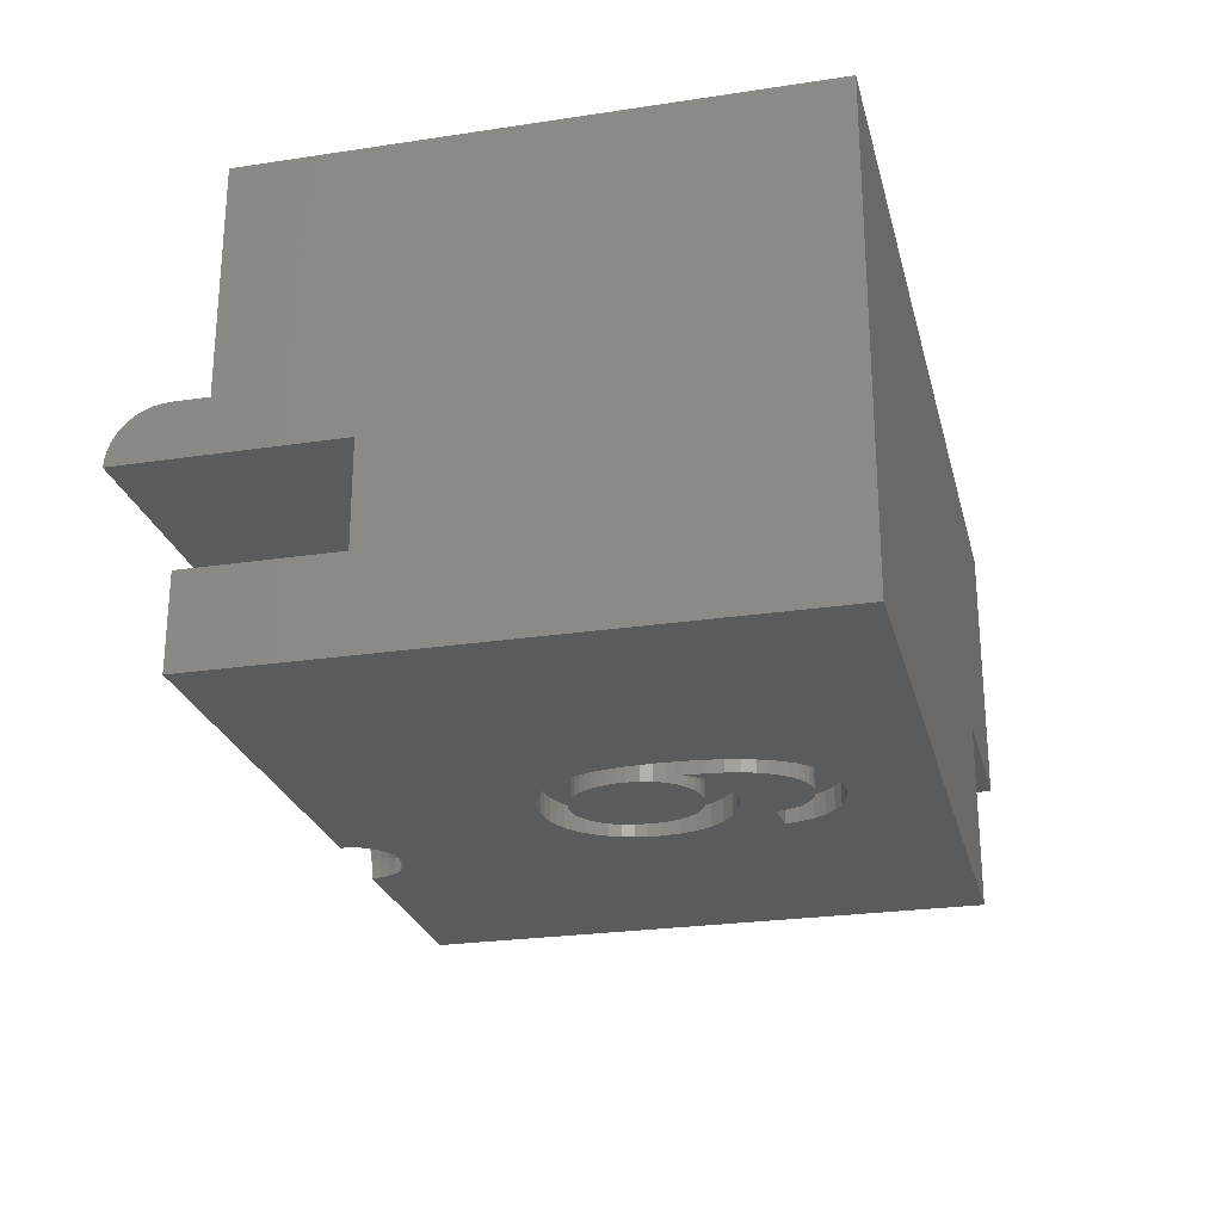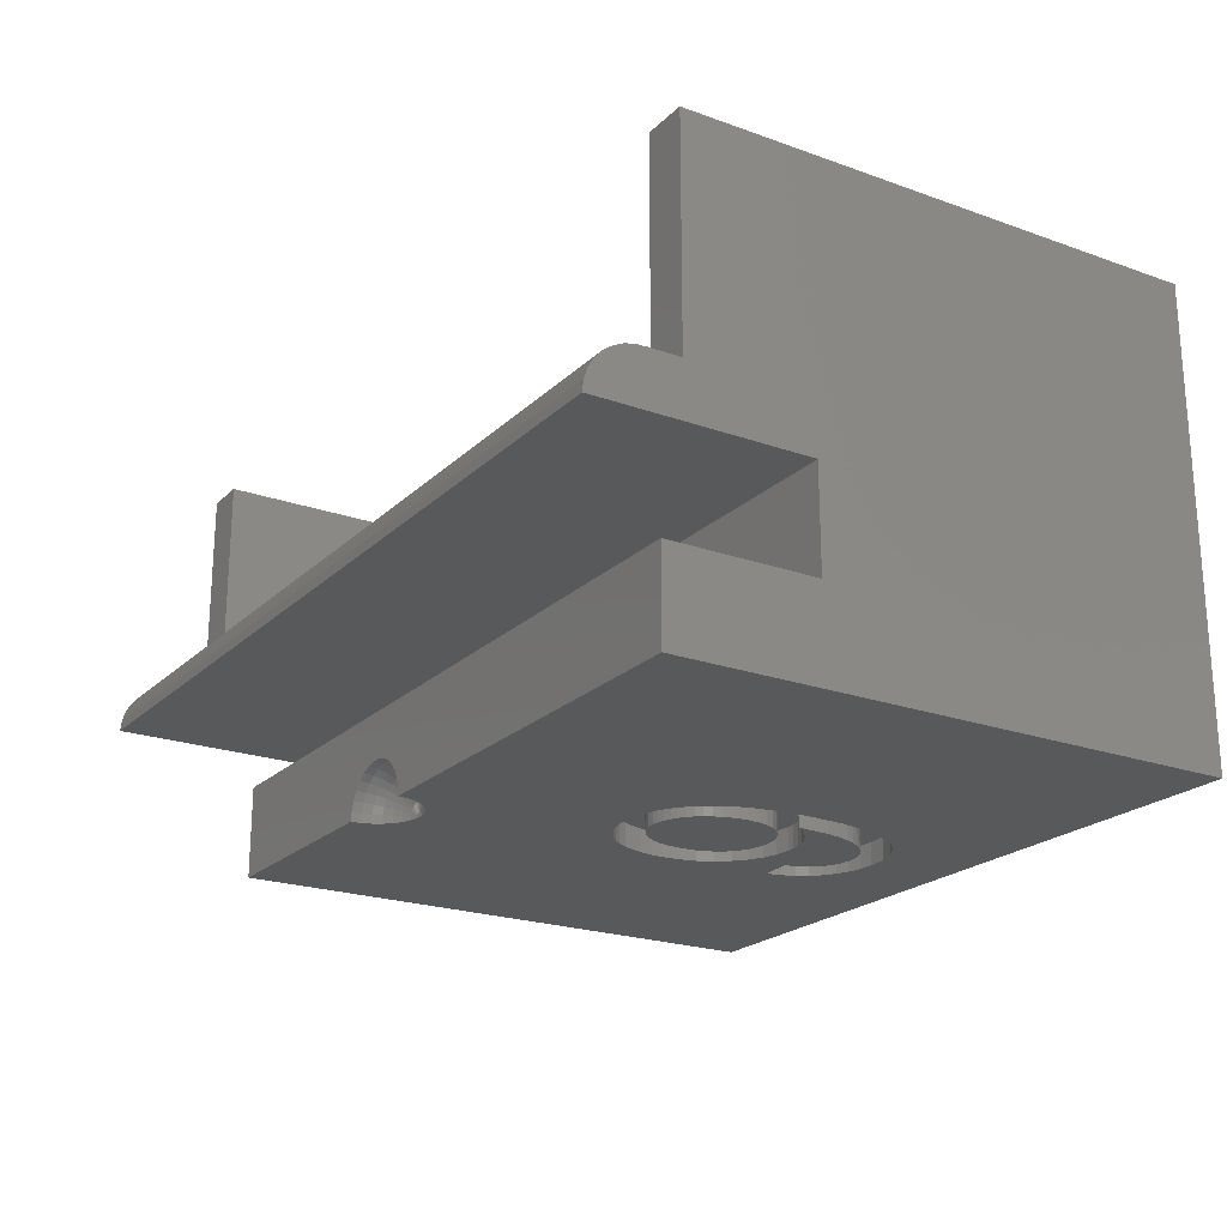
<metadata>
{"format":"stl","ext":"stl","renderer":"f3d","projection":"perspective","resolution":1024,"background":"white","views":[{"elev":-25.1,"azim":103.7,"up":"+Y"},{"elev":-21.6,"azim":57.8,"up":"+Y"}]}
</metadata>
<code>
# stl→obj: 394 verts, 784 faces
v 1 -2.25 10.47
v 1 -4.25 10.47
v 1 -2.25 7.192
v 1 0 10.8
v 1 1.193 10.93
v 1 1.141 11.17
v 1 1.2 10.8
v 1 1.193 10.8
v 1 1.2 10
v 1 0 7.192
v 1 6.2 10
v 1 1.039 11.4
v 1 0.8918 11.6
v 1 0.7053 11.77
v 1 0.4881 11.9
v 1 0.2495 11.97
v 1 0 12
v 1 6.2 -2
v 1 -4.25 -2
v -19.3 6.2 10
v -18.3 1.2 10
v -18.3 6.2 10
v -19.3 1.2 10
v 0 6.2 10
v 0 1.2 10
v -19.3 6.2 -2
v -19.3 1.193 10.8
v -19.3 1.2 10.8
v -19.3 0 10.8
v -19.3 1.193 10.93
v -19.3 1.141 11.17
v -19.3 1.039 11.4
v -19.3 0.8918 11.6
v -19.3 0.7053 11.77
v -19.3 0.4881 11.9
v -19.3 0 -2
v -19.3 0.2495 11.97
v -19.3 0 12
v -15.01 0 -2
v -15.01 -4.25 -2
v -15.01 0 7.192
v 0 6.2 0
v -18.3 6.2 0
v 0 1.2 0
v -18.3 1.2 0
v -8.172 -4.042 10.47
v -8.15 -4.25 10.47
v -8.236 -3.843 10.47
v -8.341 -3.662 10.47
v -8.481 -3.507 10.47
v -8.65 -3.384 10.47
v -8.841 -3.299 10.47
v -9.045 -3.255 10.47
v -15.01 -2.25 10.47
v -9.255 -3.255 10.47
v -9.459 -3.299 10.47
v -9.65 -3.384 10.47
v -9.819 -3.507 10.47
v -9.959 -3.662 10.47
v -10.06 -3.843 10.47
v -10.13 -4.042 10.47
v -15.01 -4.25 10.47
v -10.15 -4.25 10.47
v -15.01 -2.25 7.192
v -10.13 -4.25 10.27
v -10.06 -4.25 10.07
v -9.959 -4.25 9.887
v -9.819 -4.25 9.732
v -8.858 -4.25 4.711
v -8.752 -4.25 4.957
v -9.65 -4.25 9.609
v -8.619 -4.25 5.184
v -8.086 -4.25 5.695
v -9.045 -4.25 9.48
v -9.255 -4.25 9.48
v -8.464 -4.25 5.383
v -7.388 -4.25 5.936
v -7.126 -4.25 5.952
v -7.635 -4.25 5.888
v -7.868 -4.25 5.808
v -8.287 -4.25 5.553
v -9.459 -4.25 9.524
v -8.933 -4.25 4.455
v -8.979 -4.25 4.189
v -8.994 -4.25 3.913
v -8.962 -4.25 3.506
v -8.888 -4.25 1.346
v -8.865 -4.25 3.138
v -8.106 -4.25 1.202
v -7.232 -4.25 1.981
v -7.585 -4.25 2.014
v -8.16 -4.25 1.403
v -7.91 -4.25 2.115
v -8.208 -4.25 2.284
v -8.479 -4.25 2.52
v -8.704 -4.25 2.809
v -8.821 -4.25 1.017
v -8.709 -4.25 0.7254
v -7.532 -4.25 -0.1145
v -7.195 -4.25 -0.1392
v -7.836 -4.25 -0.04053
v -8.108 -4.25 0.08279
v -8.349 -4.25 0.2555
v -8.551 -4.25 0.4716
v -8.172 -4.25 10.27
v -6.295 -4.25 5.783
v -8.236 -4.25 10.07
v -6.69 -4.25 5.91
v -8.341 -4.25 9.887
v -8.481 -4.25 9.732
v -8.65 -4.25 9.609
v -8.841 -4.25 9.524
v -5.943 -4.25 5.573
v -5.633 -4.25 5.278
v -5.38 -4.25 4.887
v -5.2 -4.25 4.387
v -5.091 -4.25 3.777
v -5.055 -4.25 3.059
v -5.095 -4.25 2.253
v -5.215 -4.25 1.566
v -5.415 -4.25 0.996
v -5.694 -4.25 0.5443
v -5.997 -4.25 0.2453
v -6.348 -4.25 0.03168
v -6.748 -4.25 -0.09647
v -5.923 -4.25 2.586
v -5.8 -4.25 2.352
v -5.784 -4.25 2.774
v -6.078 -4.25 2.423
v -5.84 -4.25 1.982
v -6.247 -4.25 2.287
v -6.431 -4.25 2.176
v -5.903 -4.25 1.663
v -6.624 -4.25 2.09
v -6.822 -4.25 2.029
v -7.025 -4.25 1.993
v -5.991 -4.25 1.395
v -8.042 -4.25 1.031
v -6.1 -4.25 1.167
v -7.968 -4.25 0.8887
v -6.227 -4.25 0.9685
v -7.883 -4.25 0.7763
v -6.373 -4.25 0.7989
v -7.726 -4.25 0.6392
v -6.536 -4.25 0.6582
v -7.551 -4.25 0.5413
v -6.981 -4.25 0.4752
v -6.822 -4.25 0.5118
v -7.36 -4.25 0.4825
v -6.674 -4.25 0.5728
v -7.151 -4.25 0.463
v -7.545 -4.25 5.256
v -7.114 -4.25 5.35
v -7.338 -4.25 5.326
v -7.737 -4.25 5.139
v -6.957 -4.25 5.338
v -6.804 -4.25 5.304
v -6.654 -4.25 5.248
v -7.912 -4.25 4.975
v -6.508 -4.25 5.169
v -6.371 -4.25 5.068
v -6.251 -4.25 4.946
v -8.058 -4.25 4.771
v -6.147 -4.25 4.804
v -8.162 -4.25 4.534
v -6.058 -4.25 4.642
v -8.224 -4.25 4.263
v -5.988 -4.25 4.467
v -5.938 -4.25 4.288
v -8.245 -4.25 3.958
v -5.908 -4.25 4.105
v -5.898 -4.25 3.917
v -8.225 -4.25 3.665
v -5.919 -4.25 3.642
v -8.163 -4.25 3.405
v -5.984 -4.25 3.395
v -7.086 -4.25 2.628
v -8.06 -4.25 3.178
v -6.092 -4.25 3.175
v -7.916 -4.25 2.984
v -6.243 -4.25 2.984
v -7.74 -4.25 2.828
v -7.325 -4.25 2.65
v -7.543 -4.25 2.717
v -6.426 -4.25 2.828
v -6.627 -4.25 2.717
v -6.847 -4.25 2.65
v -9.639 -3.403 10.27
v -9.452 -3.32 10.27
v -8.661 -3.403 10.27
v -8.693 -3.459 10.07
v -8.539 -3.571 10.07
v -9.252 -3.277 10.27
v -9.048 -3.277 10.27
v -9.4 -3.481 9.887
v -9.555 -3.549 9.887
v -9.485 -3.671 9.732
v -9.691 -3.649 9.887
v -8.411 -3.713 10.07
v -8.411 -3.921 9.887
v -8.315 -3.878 10.07
v -9.432 -4.124 9.524
v -9.607 -4.047 9.609
v -9.452 -4.186 9.524
v -9.805 -3.523 10.27
v -9.941 -3.675 10.27
v -9.761 -3.571 10.07
v -9.941 -4.082 9.887
v -9.805 -4.111 9.732
v -9.889 -3.713 10.07
v -9.889 -3.921 9.887
v -9.805 -3.774 9.887
v -9.245 -3.341 10.07
v -9.432 -3.381 10.07
v -8.745 -3.956 9.609
v -8.9 -4.068 9.524
v -8.693 -4.047 9.609
v -8.815 -3.878 9.609
v -8.943 -4.02 9.524
v -8.495 -3.523 10.27
v -8.868 -3.381 10.07
v -8.9 -3.481 9.887
v -8.745 -3.549 9.887
v -10.11 -4.047 10.27
v -9.985 -3.878 10.07
v -10.04 -4.06 10.07
v -9.182 -3.943 9.524
v -9.182 -4.151 9.48
v -9.161 -4.146 9.48
v -9.055 -3.341 10.07
v -8.609 -3.857 9.732
v -8.539 -3.978 9.732
v -8.495 -3.774 9.887
v -8.256 -3.852 10.27
v -8.256 -4.06 10.07
v -8.495 -4.111 9.732
v -9.055 -3.956 9.524
v -9.118 -4.151 9.48
v -8.995 -3.982 9.524
v -8.815 -3.671 9.732
v -9.485 -3.878 9.609
v -9.598 -3.753 9.732
v -9.555 -3.956 9.609
v -9.761 -3.978 9.732
v -10.04 -3.852 10.27
v -8.943 -3.614 9.732
v -8.995 -3.774 9.609
v -8.359 -4.082 9.887
v -8.609 -3.649 9.887
v -9.607 -3.459 10.07
v -9.235 -3.445 9.887
v -9.22 -3.585 9.732
v -9.691 -3.857 9.732
v -9.4 -4.068 9.524
v -9.639 -4.146 9.609
v -8.193 -4.047 10.27
v -8.359 -3.675 10.27
v -8.868 -4.124 9.524
v -8.848 -4.186 9.524
v -9.065 -3.445 9.887
v -8.9 -3.817 9.609
v -8.848 -3.32 10.27
v -8.702 -3.753 9.732
v -9.098 -3.753 9.609
v -9.118 -3.943 9.524
v -9.055 -4.207 9.48
v -8.661 -4.146 9.609
v -9.4 -3.817 9.609
v -9.305 -3.982 9.524
v -9.252 -4.228 9.48
v -9.357 -4.02 9.524
v -9.065 -4.189 9.48
v -9.08 -3.585 9.732
v -9.357 -3.614 9.732
v -9.245 -3.956 9.524
v -9.08 -4.172 9.48
v -9.305 -3.774 9.609
v -9.202 -3.753 9.609
v -9.22 -4.172 9.48
v -9.235 -4.189 9.48
v -9.139 -4.146 9.48
v -9.245 -4.207 9.48
v -9.098 -4.159 9.48
v -9.202 -4.159 9.48
v -9.048 -4.228 9.48
v -8.821 -3.75 1.017
v -8.16 -3.75 1.403
v -8.888 -3.75 1.346
v -8.106 -3.75 1.202
v -8.709 -3.75 0.7254
v -8.042 -3.75 1.031
v -7.968 -3.75 0.8887
v -8.551 -3.75 0.4716
v -7.883 -3.75 0.7763
v -8.349 -3.75 0.2555
v -7.726 -3.75 0.6392
v -8.108 -3.75 0.08279
v -7.836 -3.75 -0.04053
v -7.551 -3.75 0.5413
v -6.247 -3.75 2.287
v -6.426 -3.75 2.828
v -6.627 -3.75 2.717
v -6.624 -3.75 2.09
v -6.847 -3.75 2.65
v -5.923 -3.75 2.586
v -5.784 -3.75 2.774
v -6.822 -3.75 2.029
v -7.086 -3.75 2.628
v -7.388 -3.75 5.936
v -7.338 -3.75 5.326
v -7.114 -3.75 5.35
v -8.287 -3.75 5.553
v -7.545 -3.75 5.256
v -8.058 -3.75 4.771
v -8.464 -3.75 5.383
v -8.619 -3.75 5.184
v -7.737 -3.75 5.139
v -7.912 -3.75 4.975
v -8.752 -3.75 4.957
v -8.162 -3.75 4.534
v -8.858 -3.75 4.711
v -8.933 -3.75 4.455
v -8.224 -3.75 4.263
v -8.979 -3.75 4.189
v -8.245 -3.75 3.958
v -8.994 -3.75 3.913
v -8.225 -3.75 3.665
v -8.962 -3.75 3.506
v -8.163 -3.75 3.405
v -8.865 -3.75 3.138
v -8.06 -3.75 3.178
v -8.704 -3.75 2.809
v -8.479 -3.75 2.52
v -7.916 -3.75 2.984
v -8.208 -3.75 2.284
v -7.74 -3.75 2.828
v -7.91 -3.75 2.115
v -7.543 -3.75 2.717
v -7.585 -3.75 2.014
v -6.078 -3.75 2.423
v -7.325 -3.75 2.65
v -6.431 -3.75 2.176
v -7.232 -3.75 1.981
v -7.025 -3.75 1.993
v -7.126 -3.75 5.952
v -7.635 -3.75 5.888
v -7.868 -3.75 5.808
v -6.957 -3.75 5.338
v -8.086 -3.75 5.695
v -6.69 -3.75 5.91
v -6.804 -3.75 5.304
v -6.654 -3.75 5.248
v -6.295 -3.75 5.783
v -6.508 -3.75 5.169
v -5.943 -3.75 5.573
v -6.371 -3.75 5.068
v -6.251 -3.75 4.946
v -5.633 -3.75 5.278
v -6.147 -3.75 4.804
v -5.38 -3.75 4.887
v -6.058 -3.75 4.642
v -5.988 -3.75 4.467
v -5.2 -3.75 4.387
v -5.938 -3.75 4.288
v -5.908 -3.75 4.105
v -5.898 -3.75 3.917
v -5.091 -3.75 3.777
v -5.919 -3.75 3.642
v -5.055 -3.75 3.059
v -5.984 -3.75 3.395
v -6.092 -3.75 3.175
v -6.243 -3.75 2.984
v -5.095 -3.75 2.253
v -5.8 -3.75 2.352
v -5.84 -3.75 1.982
v -5.215 -3.75 1.566
v -5.903 -3.75 1.663
v -5.991 -3.75 1.395
v -5.415 -3.75 0.996
v -6.1 -3.75 1.167
v -5.694 -3.75 0.5443
v -6.227 -3.75 0.9685
v -6.373 -3.75 0.7989
v -5.997 -3.75 0.2453
v -6.536 -3.75 0.6582
v -6.348 -3.75 0.03168
v -6.674 -3.75 0.5728
v -6.822 -3.75 0.5118
v -6.748 -3.75 -0.09647
v -6.981 -3.75 0.4752
v -7.195 -3.75 -0.1392
v -7.151 -3.75 0.463
v -7.532 -3.75 -0.1145
v -7.36 -3.75 0.4825
f 1 2 3
f 4 5 6
f 7 8 9
f 10 11 9
f 5 4 8
f 4 6 12
f 4 12 13
f 4 13 14
f 4 14 15
f 4 15 16
f 8 4 9
f 4 16 17
f 9 4 10
f 11 10 18
f 19 10 3
f 10 19 18
f 19 3 2
f 20 21 22
f 21 20 23
f 24 9 11
f 9 24 25
f 26 23 20
f 23 27 28
f 29 30 27
f 29 27 23
f 30 29 31
f 31 29 32
f 32 29 33
f 33 29 34
f 34 29 35
f 36 23 26
f 23 36 29
f 35 29 37
f 37 29 38
f 39 19 40
f 19 39 18
f 26 39 36
f 39 26 18
f 29 41 4
f 36 41 29
f 41 36 39
f 4 41 10
f 11 42 24
f 42 18 43
f 18 42 11
f 43 20 22
f 43 26 20
f 26 43 18
f 44 24 42
f 24 44 25
f 21 43 22
f 43 21 45
f 43 44 42
f 44 43 45
f 44 21 25
f 21 44 45
f 35 16 15
f 16 35 37
f 6 32 12
f 32 6 31
f 8 30 5
f 30 8 27
f 37 17 16
f 17 37 38
f 34 15 14
f 15 34 35
f 12 33 13
f 33 12 32
f 5 31 6
f 31 5 30
f 33 14 13
f 14 33 34
f 29 17 38
f 17 29 4
f 28 8 7
f 8 28 27
f 25 7 9
f 7 25 28
f 21 28 25
f 28 21 23
f 46 2 1
f 2 46 47
f 1 48 46
f 1 49 48
f 1 50 49
f 1 51 50
f 1 52 51
f 1 53 52
f 54 53 1
f 53 54 55
f 54 56 55
f 54 57 56
f 54 58 57
f 54 59 58
f 54 60 59
f 54 61 60
f 62 61 54
f 61 62 63
f 39 64 41
f 40 64 39
f 62 64 40
f 64 62 54
f 62 65 63
f 62 66 65
f 62 67 66
f 62 68 67
f 69 68 62
f 68 70 71
f 72 71 70
f 73 74 75
f 76 71 72
f 74 77 78
f 74 79 77
f 74 80 79
f 74 73 80
f 75 81 73
f 82 81 75
f 81 82 76
f 71 76 82
f 68 69 70
f 62 83 69
f 62 84 83
f 62 85 84
f 40 85 62
f 85 40 86
f 87 86 40
f 86 87 88
f 89 90 91
f 89 91 92
f 93 92 91
f 94 92 93
f 87 94 95
f 88 87 96
f 94 87 92
f 96 87 95
f 87 40 97
f 97 40 98
f 99 40 100
f 101 40 99
f 102 40 101
f 103 40 102
f 104 40 103
f 98 40 104
f 105 2 47
f 106 105 107
f 108 107 109
f 108 109 110
f 78 110 111
f 78 111 112
f 78 112 74
f 110 78 108
f 107 108 106
f 105 106 113
f 105 113 2
f 114 2 113
f 115 2 114
f 116 2 115
f 117 2 116
f 19 117 118
f 19 118 119
f 19 119 120
f 19 120 121
f 19 121 122
f 19 100 40
f 117 19 2
f 123 19 122
f 124 19 123
f 125 19 124
f 100 19 125
f 126 127 128
f 129 127 126
f 130 129 131
f 130 131 132
f 133 132 134
f 129 130 127
f 133 134 135
f 133 135 136
f 133 136 90
f 132 133 130
f 90 137 133
f 90 89 138
f 90 139 137
f 90 138 140
f 90 141 139
f 90 140 142
f 90 143 141
f 90 142 144
f 90 145 143
f 90 144 146
f 90 147 148
f 90 146 149
f 90 150 145
f 90 149 151
f 90 148 150
f 90 151 147
f 152 153 154
f 155 153 152
f 153 155 156
f 156 155 157
f 157 155 158
f 159 158 155
f 158 159 160
f 160 159 161
f 159 162 161
f 163 162 159
f 162 163 164
f 165 164 163
f 164 165 166
f 167 166 165
f 166 167 168
f 168 167 169
f 170 169 167
f 169 170 171
f 170 172 171
f 173 172 170
f 173 174 172
f 175 174 173
f 175 176 174
f 177 175 178
f 175 179 176
f 177 178 180
f 175 181 179
f 177 180 182
f 175 177 181
f 183 182 184
f 181 177 185
f 182 183 177
f 185 177 186
f 186 177 187
f 56 188 189
f 190 191 192
f 193 53 55
f 53 193 194
f 195 196 197
f 196 198 197
f 199 200 201
f 202 203 204
f 205 206 207
f 208 67 209
f 210 211 212
f 213 214 195
f 215 216 217
f 218 219 215
f 50 51 220
f 221 222 223
f 61 63 224
f 225 226 211
f 227 228 229
f 221 230 222
f 231 217 232
f 199 233 200
f 234 201 235
f 231 215 217
f 232 217 236
f 215 219 216
f 237 238 239
f 223 222 240
f 220 190 192
f 213 189 214
f 205 59 206
f 241 242 243
f 244 209 203
f 207 212 198
f 210 245 225
f 188 205 207
f 246 247 240
f 233 231 232
f 235 248 109
f 235 109 107
f 248 236 109
f 201 200 235
f 236 111 110
f 192 223 249
f 223 240 249
f 213 194 193
f 194 213 230
f 196 207 198
f 189 188 250
f 193 189 213
f 214 196 195
f 251 195 252
f 198 212 253
f 254 203 202
f 51 52 190
f 245 226 225
f 226 224 66
f 203 209 255
f 60 224 245
f 60 61 224
f 59 60 206
f 206 60 245
f 206 245 210
f 58 59 205
f 46 48 256
f 234 235 256
f 48 234 256
f 199 192 233
f 257 199 234
f 257 192 199
f 234 199 201
f 235 200 248
f 233 232 200
f 200 232 248
f 248 232 236
f 109 236 110
f 217 258 259
f 230 260 222
f 240 261 218
f 261 239 218
f 197 198 242
f 209 67 68
f 191 221 223
f 194 230 262
f 263 215 231
f 249 240 263
f 264 265 247
f 262 230 221
f 207 206 210
f 207 210 212
f 213 195 251
f 188 207 250
f 250 207 196
f 198 253 242
f 197 242 241
f 56 57 188
f 245 224 226
f 210 225 211
f 244 208 209
f 226 66 67
f 253 244 203
f 253 212 244
f 224 65 66
f 224 63 65
f 193 56 189
f 55 56 193
f 256 107 105
f 216 266 258
f 191 223 192
f 192 249 233
f 50 220 49
f 256 235 107
f 236 217 267
f 217 259 267
f 218 239 219
f 217 216 258
f 247 265 237
f 263 218 215
f 240 218 263
f 268 241 269
f 203 255 204
f 53 194 52
f 57 205 188
f 57 58 205
f 189 250 214
f 214 250 196
f 243 253 203
f 242 253 243
f 270 82 75
f 271 243 254
f 255 71 82
f 204 255 82
f 51 190 220
f 52 194 262
f 211 208 244
f 212 211 244
f 208 226 67
f 211 226 208
f 209 68 71
f 255 209 71
f 47 256 105
f 46 256 47
f 190 262 191
f 262 221 191
f 249 263 231
f 249 231 233
f 49 220 257
f 220 192 257
f 236 267 111
f 216 272 266
f 251 230 213
f 230 251 260
f 222 273 246
f 195 197 274
f 227 275 228
f 239 276 219
f 275 269 228
f 252 277 278
f 277 269 275
f 52 262 190
f 243 203 254
f 271 254 279
f 204 82 270
f 279 254 280
f 267 259 112
f 48 257 234
f 49 257 48
f 252 260 251
f 260 252 273
f 260 273 222
f 247 237 239
f 222 246 240
f 216 276 272
f 219 276 216
f 252 195 274
f 277 268 269
f 265 281 238
f 282 202 270
f 254 202 282
f 202 204 270
f 241 243 271
f 267 112 111
f 239 283 276
f 239 238 283
f 277 197 268
f 197 241 268
f 274 197 277
f 252 274 277
f 246 273 247
f 265 238 237
f 273 264 247
f 280 254 282
f 228 269 284
f 284 269 279
f 269 271 279
f 269 241 271
f 259 285 112
f 258 285 259
f 247 239 261
f 240 247 261
f 278 277 227
f 227 277 275
f 265 229 281
f 229 265 227
f 258 266 285
f 273 278 264
f 278 273 252
f 264 227 265
f 227 264 278
f 112 285 74
f 266 74 285
f 272 74 266
f 276 74 272
f 283 74 276
f 238 74 283
f 281 74 238
f 229 74 281
f 228 74 229
f 284 74 228
f 279 74 284
f 280 74 279
f 282 74 280
f 270 74 282
f 74 270 75
f 41 3 10
f 3 41 64
f 3 54 1
f 54 3 64
f 286 287 288
f 287 286 289
f 290 289 286
f 289 290 291
f 291 290 292
f 293 292 290
f 292 293 294
f 295 294 293
f 294 295 296
f 297 296 295
f 298 296 297
f 296 298 299
f 300 301 302
f 303 302 304
f 301 305 306
f 307 304 308
f 309 310 311
f 312 313 310
f 314 315 316
f 312 317 313
f 312 318 317
f 314 316 319
f 315 314 318
f 320 319 321
f 319 320 314
f 322 320 321
f 322 323 320
f 324 323 322
f 324 325 323
f 326 325 324
f 326 327 325
f 328 327 326
f 328 329 327
f 330 329 328
f 329 330 331
f 332 331 330
f 333 331 332
f 331 333 334
f 335 334 333
f 334 335 336
f 337 336 335
f 336 337 338
f 339 338 337
f 301 340 305
f 301 300 340
f 338 339 341
f 302 342 300
f 343 341 339
f 302 303 342
f 304 307 303
f 341 343 308
f 308 344 307
f 308 343 344
f 311 345 309
f 310 309 346
f 310 346 347
f 348 345 311
f 310 347 349
f 345 348 350
f 310 349 312
f 318 312 315
f 351 350 348
f 352 350 351
f 350 352 353
f 354 353 352
f 353 354 355
f 356 355 354
f 357 355 356
f 355 357 358
f 359 358 357
f 358 359 360
f 361 360 359
f 362 360 361
f 362 363 360
f 364 363 362
f 365 363 364
f 366 363 365
f 366 367 363
f 368 367 366
f 369 368 370
f 306 370 371
f 368 369 367
f 306 371 372
f 306 372 301
f 370 306 369
f 373 306 374
f 306 373 369
f 375 373 374
f 376 375 377
f 375 376 373
f 378 376 377
f 379 378 380
f 378 379 376
f 381 380 382
f 381 382 383
f 384 383 385
f 386 385 387
f 380 381 379
f 386 387 388
f 389 388 390
f 391 390 392
f 393 299 298
f 390 391 389
f 299 393 394
f 388 389 386
f 391 394 393
f 383 384 381
f 394 391 392
f 385 386 384
f 79 309 77
f 309 79 346
f 80 346 79
f 346 80 347
f 73 347 80
f 347 73 349
f 81 349 73
f 349 81 312
f 76 312 81
f 312 76 315
f 76 316 315
f 316 76 72
f 72 319 316
f 319 72 70
f 70 321 319
f 321 70 69
f 69 322 321
f 322 69 83
f 83 324 322
f 324 83 84
f 84 326 324
f 326 84 85
f 85 328 326
f 328 85 86
f 86 330 328
f 330 86 88
f 88 332 330
f 332 88 96
f 96 333 332
f 333 96 95
f 333 94 335
f 94 333 95
f 335 93 337
f 93 335 94
f 337 91 339
f 91 337 93
f 339 90 343
f 90 339 91
f 343 136 344
f 136 343 90
f 344 135 307
f 135 344 136
f 307 134 303
f 134 307 135
f 303 132 342
f 132 303 134
f 342 131 300
f 131 342 132
f 300 129 340
f 129 300 131
f 129 305 340
f 305 129 126
f 126 306 305
f 306 126 128
f 128 374 306
f 374 128 127
f 127 375 374
f 375 127 130
f 130 377 375
f 377 130 133
f 133 378 377
f 378 133 137
f 137 380 378
f 380 137 139
f 139 382 380
f 382 139 141
f 141 383 382
f 383 141 143
f 145 383 143
f 383 145 385
f 150 385 145
f 385 150 387
f 148 387 150
f 387 148 388
f 147 388 148
f 388 147 390
f 151 390 147
f 390 151 392
f 149 392 151
f 392 149 394
f 146 394 149
f 394 146 299
f 144 299 146
f 299 144 296
f 142 296 144
f 296 142 294
f 142 292 294
f 292 142 140
f 140 291 292
f 291 140 138
f 138 289 291
f 289 138 89
f 89 287 289
f 287 89 92
f 87 287 92
f 287 87 288
f 87 286 288
f 286 87 97
f 97 290 286
f 290 97 98
f 98 293 290
f 293 98 104
f 104 295 293
f 295 104 103
f 295 102 297
f 102 295 103
f 297 101 298
f 101 297 102
f 298 99 393
f 99 298 101
f 393 100 391
f 100 393 99
f 391 125 389
f 125 391 100
f 389 124 386
f 124 389 125
f 386 123 384
f 123 386 124
f 384 122 381
f 122 384 123
f 122 379 381
f 379 122 121
f 121 376 379
f 376 121 120
f 120 373 376
f 373 120 119
f 119 369 373
f 369 119 118
f 118 367 369
f 367 118 117
f 117 363 367
f 363 117 116
f 116 360 363
f 360 116 115
f 115 358 360
f 358 115 114
f 113 358 114
f 358 113 355
f 106 355 113
f 355 106 353
f 108 353 106
f 353 108 350
f 78 350 108
f 350 78 345
f 77 345 78
f 345 77 309
f 348 157 351
f 157 348 156
f 351 158 352
f 158 351 157
f 352 160 354
f 160 352 158
f 354 161 356
f 161 354 160
f 161 357 356
f 357 161 162
f 162 359 357
f 359 162 164
f 164 361 359
f 361 164 166
f 166 362 361
f 362 166 168
f 168 364 362
f 364 168 169
f 169 365 364
f 365 169 171
f 171 366 365
f 366 171 172
f 172 368 366
f 368 172 174
f 174 370 368
f 370 174 176
f 176 371 370
f 371 176 179
f 179 372 371
f 372 179 181
f 185 372 181
f 372 185 301
f 186 301 185
f 301 186 302
f 187 302 186
f 302 187 304
f 177 304 187
f 304 177 308
f 183 308 177
f 308 183 341
f 184 341 183
f 341 184 338
f 182 338 184
f 338 182 336
f 180 336 182
f 336 180 334
f 180 331 334
f 331 180 178
f 178 329 331
f 329 178 175
f 175 327 329
f 327 175 173
f 173 325 327
f 325 173 170
f 170 323 325
f 323 170 167
f 167 320 323
f 320 167 165
f 165 314 320
f 314 165 163
f 163 318 314
f 318 163 159
f 318 155 317
f 155 318 159
f 317 152 313
f 152 317 155
f 313 154 310
f 154 313 152
f 310 153 311
f 153 310 154
f 311 156 348
f 156 311 153

</code>
